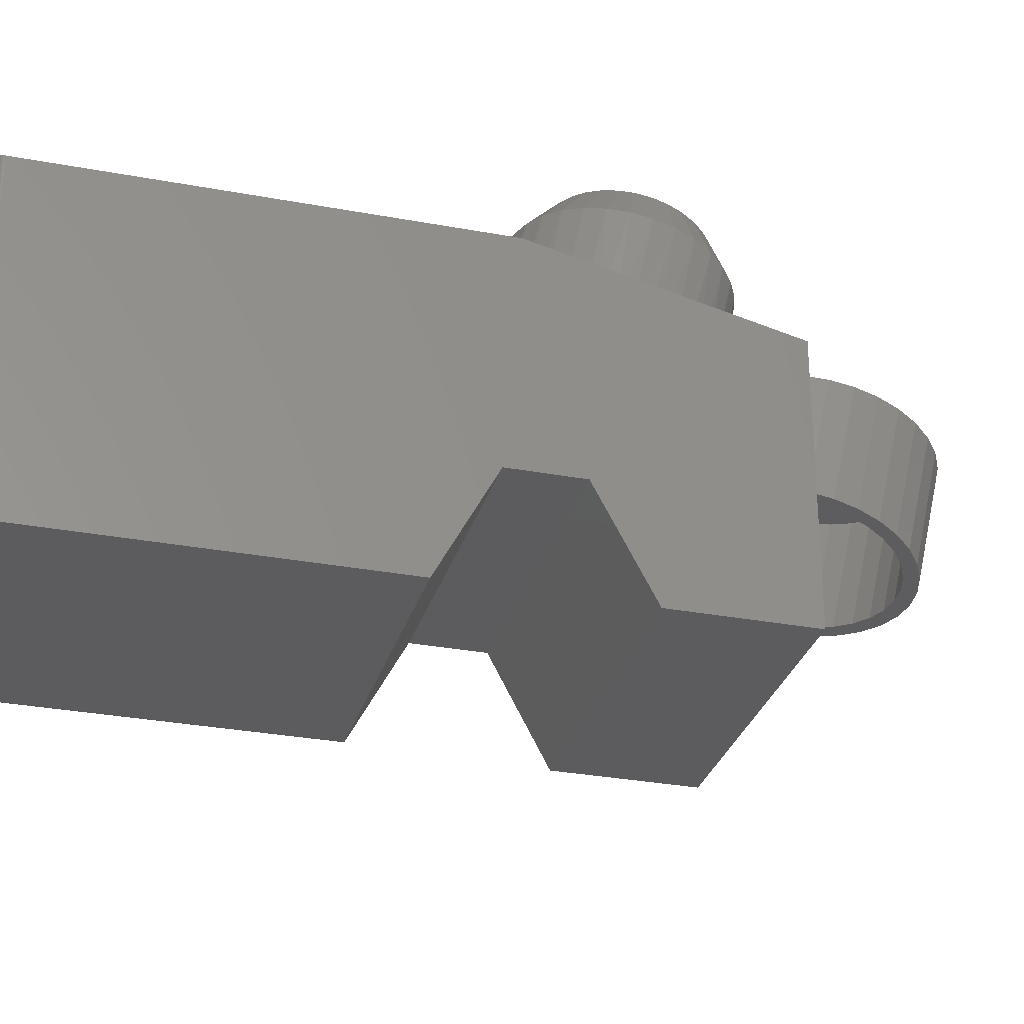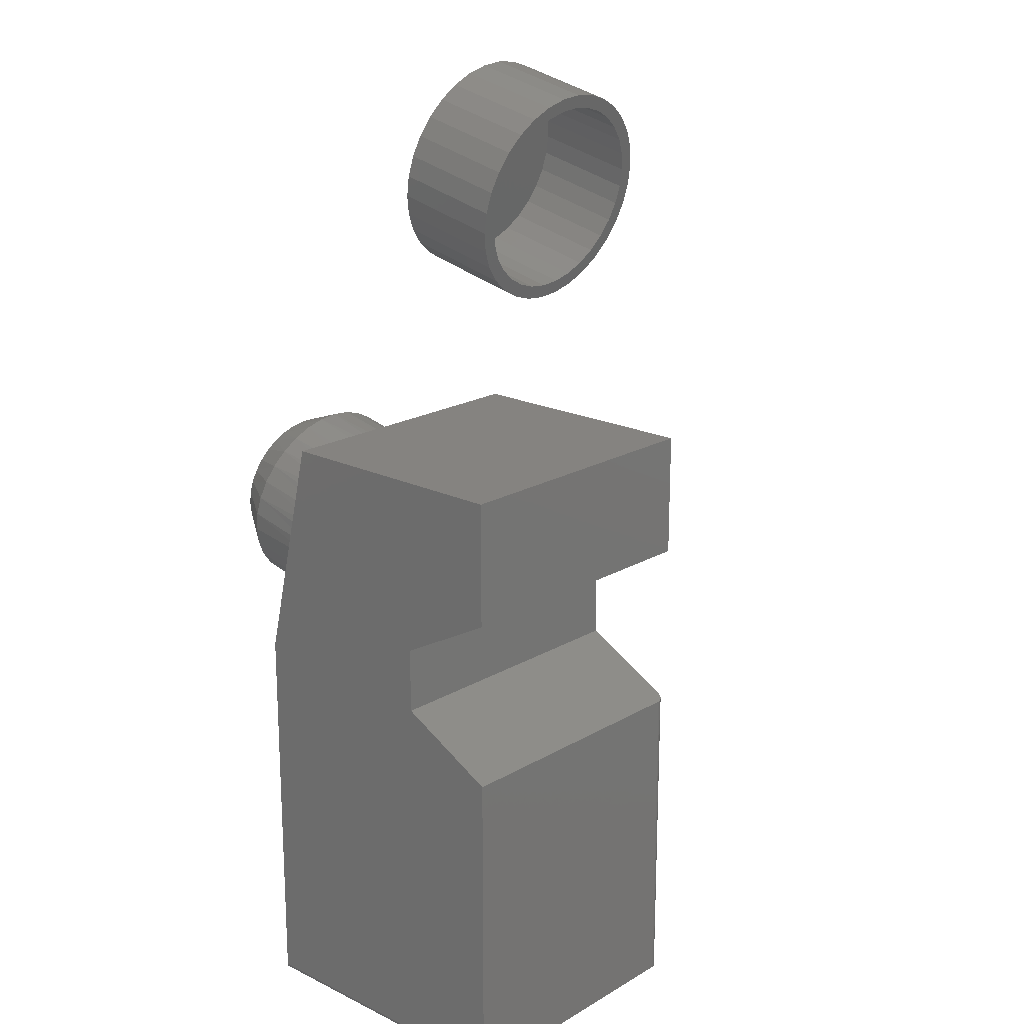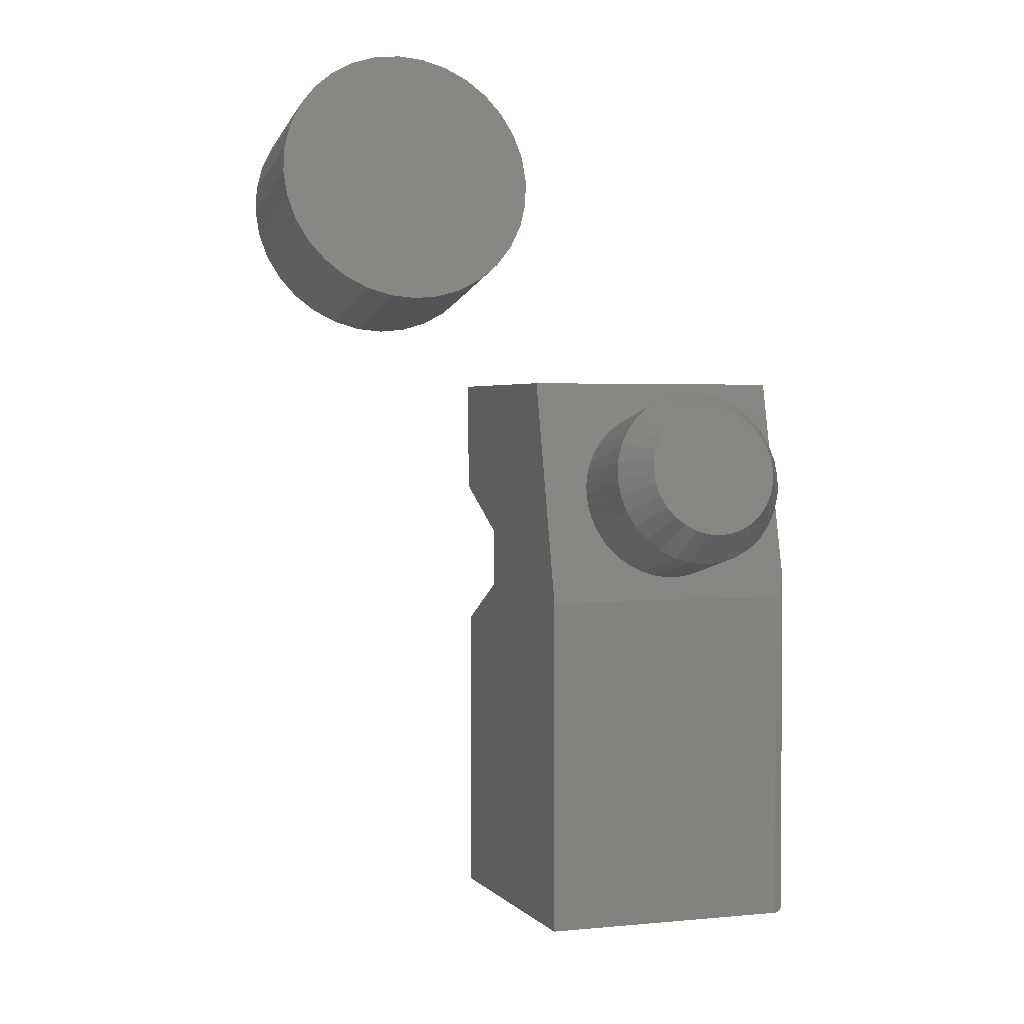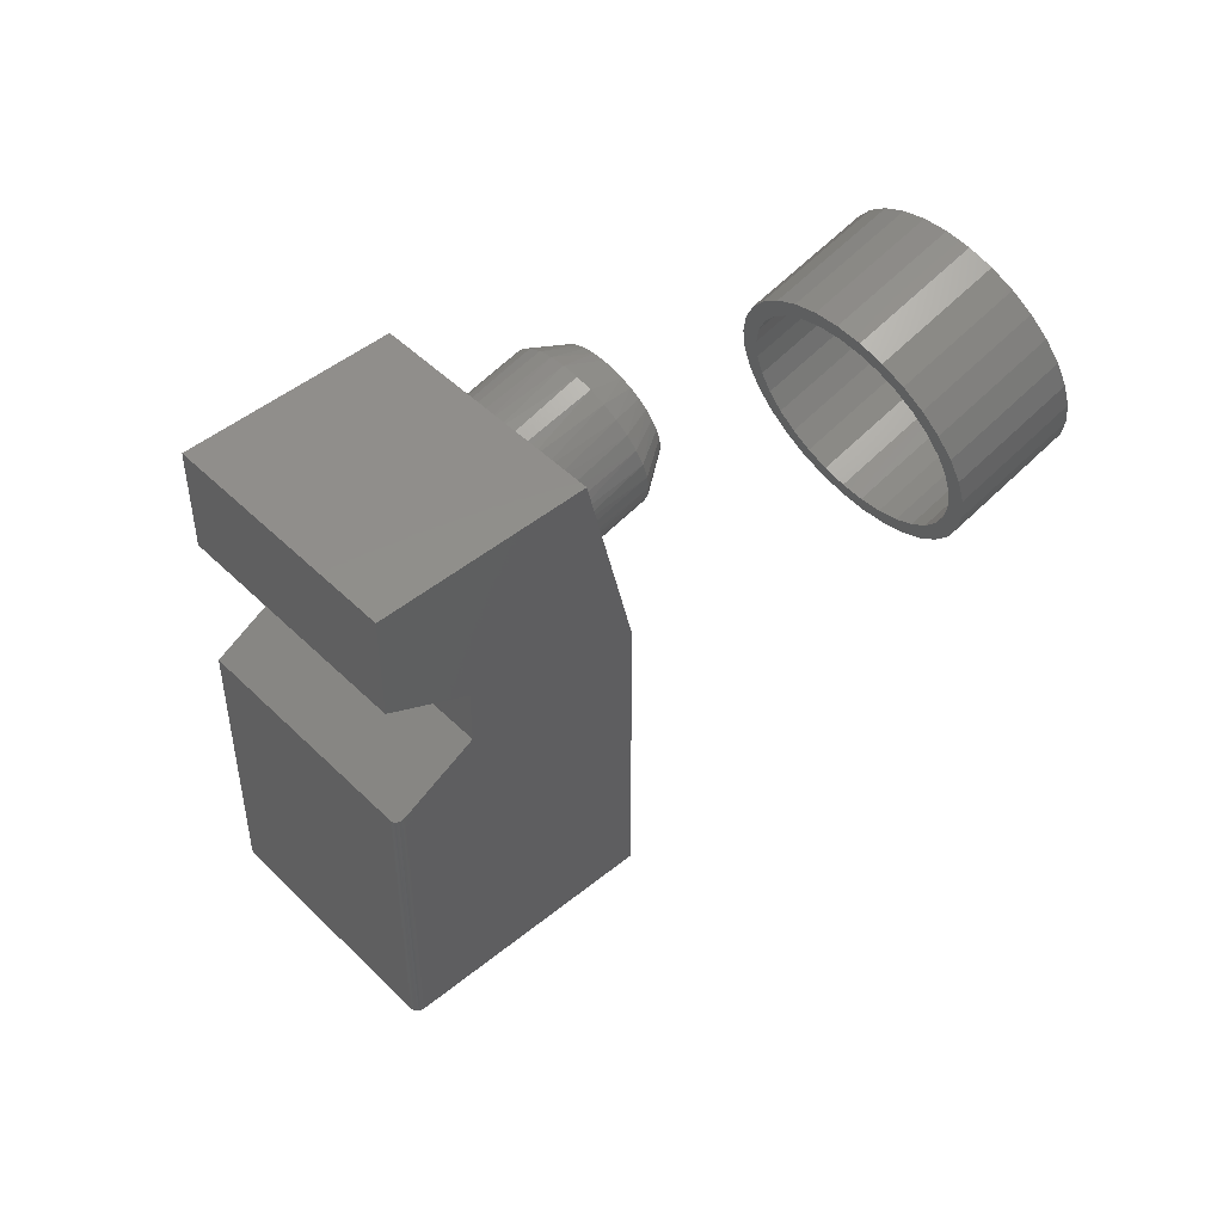
<metadata>
{"format":"stl","ext":"stl","renderer":"f3d","projection":"perspective","resolution":1024,"background":"white","views":[{"elev":-29.8,"azim":74.6,"up":"+Z"},{"elev":19.1,"azim":132.4,"up":"+Y"},{"elev":2.4,"azim":-19.5,"up":"+Y"},{"elev":48.0,"azim":-132.4,"up":"+Y"}]}
</metadata>
<code>
# stl→obj: 286 verts, 564 faces
v -0.5943 0.7007 0.2866
v -0.5566 0.7043 0.2857
v -0.5568 0.6812 0.2909
v -0.6306 0.69 0.289
v -0.5899 0.6781 0.2917
v -0.664 0.6725 0.2929
v -0.6218 0.6686 0.2938
v -0.6511 0.6533 0.2972
v -0.6933 0.6491 0.2982
v -0.6768 0.6327 0.3018
v -0.7174 0.6205 0.3046
v -0.6511 0.3779 0.359
v -0.6218 0.3626 0.3625
v -0.664 0.3587 0.3634
v -0.5899 0.3532 0.3646
v -0.6306 0.3413 0.3673
v -0.5568 0.35 0.3653
v -0.5943 0.3305 0.3697
v -0.5566 0.3269 0.3705
v -0.5188 0.7007 0.2866
v -0.4826 0.69 0.289
v -0.5237 0.6781 0.2917
v -0.4491 0.6725 0.2929
v -0.4919 0.6686 0.2938
v -0.4625 0.6533 0.2972
v -0.4368 0.3985 0.3544
v -0.3958 0.4108 0.3517
v -0.4198 0.3822 0.3581
v -0.4625 0.3779 0.359
v -0.4491 0.3587 0.3634
v -0.4919 0.3626 0.3625
v -0.5237 0.3532 0.3646
v -0.4826 0.3413 0.3673
v -0.5188 0.3305 0.3697
v -0.698 0.6076 0.3075
v -0.7136 0.579 0.3139
v -0.7353 0.5878 0.3119
v -0.7233 0.5479 0.3209
v -0.7463 0.5524 0.3199
v -0.7266 0.5156 0.3281
v -0.75 0.5156 0.3281
v -0.7233 0.4833 0.3354
v -0.7463 0.4788 0.3364
v -0.7136 0.4522 0.3424
v -0.7353 0.4434 0.3443
v -0.698 0.4236 0.3488
v -0.7174 0.4108 0.3517
v -0.6768 0.3985 0.3544
v -0.6933 0.3822 0.3581
v -0.4157 0.4236 0.3488
v -0.4 0.4522 0.3424
v -0.3779 0.4434 0.3443
v -0.3904 0.4833 0.3354
v -0.3669 0.4788 0.3364
v -0.3871 0.5156 0.3281
v -0.3632 0.5156 0.3281
v -0.3904 0.5479 0.3209
v -0.3669 0.5524 0.3199
v -0.4 0.579 0.3139
v -0.3779 0.5878 0.3119
v -0.4157 0.6076 0.3075
v -0.3958 0.6205 0.3046
v -0.4368 0.6327 0.3018
v -0.4198 0.6491 0.2982
v -0.5568 0.7223 0.4739
v -0.5237 0.7191 0.4746
v -0.4919 0.7097 0.4767
v -0.4625 0.6944 0.4801
v -0.4368 0.6738 0.4848
v -0.4157 0.6487 0.4904
v -0.4 0.6201 0.4968
v -0.3904 0.589 0.5038
v -0.3871 0.5567 0.5111
v -0.5899 0.7191 0.4746
v -0.6218 0.7097 0.4767
v -0.6511 0.6944 0.4801
v -0.6768 0.6738 0.4848
v -0.698 0.6487 0.4904
v -0.7136 0.6201 0.4968
v -0.7233 0.589 0.5038
v -0.7266 0.5567 0.5111
v -0.5568 0.3911 0.5483
v -0.5899 0.3943 0.5475
v -0.6218 0.4037 0.5454
v -0.6511 0.419 0.542
v -0.6768 0.4396 0.5374
v -0.698 0.4647 0.5317
v -0.7136 0.4933 0.5253
v -0.7233 0.5244 0.5183
v -0.5237 0.3943 0.5475
v -0.4919 0.4037 0.5454
v -0.4625 0.419 0.542
v -0.4368 0.4396 0.5374
v -0.4157 0.4647 0.5317
v -0.4 0.4933 0.5253
v -0.3904 0.5244 0.5183
v -0.5943 0.7435 0.4771
v -0.5188 0.7435 0.4771
v -0.5566 0.7471 0.4763
v -0.6306 0.7328 0.4795
v -0.4826 0.7328 0.4795
v -0.4826 0.3841 0.5578
v -0.5943 0.3733 0.5603
v -0.5188 0.3733 0.5603
v -0.5566 0.3697 0.5611
v -0.4491 0.7153 0.4835
v -0.664 0.7153 0.4835
v -0.4198 0.6919 0.4887
v -0.6933 0.6919 0.4887
v -0.3958 0.6633 0.4951
v -0.7174 0.6633 0.4951
v -0.3779 0.6306 0.5025
v -0.7353 0.6306 0.5025
v -0.3669 0.5952 0.5104
v -0.7463 0.5952 0.5104
v -0.3632 0.5584 0.5187
v -0.75 0.5584 0.5187
v -0.3669 0.5216 0.527
v -0.7463 0.5216 0.527
v -0.3779 0.4862 0.5349
v -0.7353 0.4862 0.5349
v -0.3958 0.4536 0.5422
v -0.7174 0.4536 0.5422
v -0.4198 0.425 0.5487
v -0.6933 0.425 0.5487
v -0.4491 0.4015 0.5539
v -0.664 0.4015 0.5539
v -0.6306 0.3841 0.5578
v 0.01577 0.2072 0.4007
v -0.004425 0.2072 0.4007
v -0.02428 0.2036 0.4015
v 0.03563 0.2036 0.4015
v -0.04312 0.1965 0.4031
v 0.05446 0.1965 0.4031
v -0.06029 0.1861 0.4054
v 0.07164 0.1861 0.4054
v 0.06649 0.01211 0.4445
v -0.03621 0.002236 0.4467
v 0.04756 0.002236 0.4467
v -0.01568 -0.003841 0.4481
v 0.02703 -0.003841 0.4481
v 0.005674 -0.005893 0.4485
v 0.08656 0.1729 0.4084
v -0.07522 0.1729 0.4084
v 0.09874 0.1571 0.4119
v -0.08739 0.1571 0.4119
v 0.1077 0.1395 0.4159
v -0.09639 0.1395 0.4159
v 0.1133 0.1205 0.4202
v -0.1019 0.1205 0.4202
v 0.1151 0.1009 0.4246
v -0.1038 0.1009 0.4246
v 0.113 0.08007 0.4292
v -0.1017 0.08007 0.4292
v 0.1068 0.06003 0.4337
v -0.09545 0.06003 0.4337
v 0.09668 0.04157 0.4379
v -0.08534 0.04157 0.4379
v 0.08307 0.02539 0.4415
v -0.07172 0.02539 0.4415
v -0.05514 0.01211 0.4445
v 0.1513 0.05894 0.3699
v 0.1429 0.03176 0.376
v 0.1489 0.01701 0.2302
v 0.1171 -0.04029 0.2438
v 0.1314 -0.02174 0.2394
v 0.1292 0.006702 0.3817
v 0.1107 -0.01526 0.3866
v 0.1 -0.05638 0.2476
v 0.08819 -0.03328 0.3906
v 0.08053 -0.06961 0.2507
v 0.06251 -0.04667 0.3936
v 0.01602 -0.08896 0.2553
v 0.03816 -0.08581 0.2545
v 0.03465 -0.05492 0.3955
v 0.005674 -0.0577 0.3961
v -0.006353 -0.08883 0.2553
v -0.0233 -0.05492 0.3955
v -0.02985 -0.08511 0.2544
v -0.05116 -0.04667 0.3936
v -0.09255 -0.05319 0.2468
v -0.07351 -0.06705 0.2501
v -0.07684 -0.03328 0.3906
v -0.09934 -0.01526 0.3866
v -0.1086 -0.03713 0.243
v -0.1178 0.006702 0.3817
v -0.1377 0.01763 0.23
v -0.1311 -0.001146 0.2345
v -0.1315 0.03176 0.376
v -0.14 0.05894 0.3699
v 0.1542 0.05522 0.2211
v 0.1542 0.08721 0.3636
v 0.1529 0.03598 0.2257
v 0.1424 -0.001205 0.2345
v 0.05999 -0.0793 0.253
v -0.05243 -0.07779 0.2526
v -0.1219 -0.01886 0.2387
v -0.1428 0.08721 0.3636
v -0.1428 0.05522 0.2211
v -0.1416 0.03626 0.2256
v -0.14 0.1155 0.3572
v -0.1315 0.1427 0.3511
v -0.1376 0.09343 0.2121
v -0.1058 0.1507 0.1985
v -0.12 0.1322 0.2029
v -0.1178 0.1677 0.3455
v -0.09934 0.1897 0.3406
v -0.08869 0.1668 0.1947
v -0.07684 0.2077 0.3365
v -0.06918 0.1801 0.1916
v -0.05116 0.2211 0.3335
v -0.004673 0.1994 0.187
v -0.02681 0.1963 0.1877
v -0.0233 0.2293 0.3317
v 0.005674 0.2321 0.331
v 0.0177 0.1993 0.187
v 0.03465 0.2293 0.3317
v 0.0412 0.1956 0.1879
v 0.06251 0.2211 0.3335
v 0.1039 0.1636 0.1955
v 0.08485 0.1775 0.1922
v 0.08819 0.2077 0.3365
v 0.1107 0.1897 0.3406
v 0.1199 0.1476 0.1993
v 0.1292 0.1677 0.3455
v 0.1491 0.09282 0.2122
v 0.1424 0.1116 0.2078
v 0.1429 0.1427 0.3511
v 0.1513 0.1155 0.3572
v -0.1415 0.07446 0.2166
v -0.1311 0.1116 0.2078
v -0.04864 0.1897 0.1893
v 0.06378 0.1882 0.1896
v 0.1332 0.1293 0.2036
v 0.1529 0.07418 0.2166
v 0.2188 -0.09514 0.2567
v 0.2188 0.25 0.175
v -0.2188 0.25 0.175
v -0.2188 -0.1281 0.2646
v 0.2031 -0.1281 0.2646
v 0.2173 -0.6921 0.2575
v 0.2184 -0.6899 0.2569
v 0.2188 -0.6875 0.2567
v 0.2031 -0.6953 0.2646
v 0.2109 -0.6953 0.2606
v 0.2134 -0.6949 0.2594
v 0.2155 -0.6938 0.2584
v -0.2188 -0.6953 0.2646
v -0.2188 -0.6953 -0.1875
v -0.2142 -0.6953 -0.1985
v -0.2118 -0.6953 -0.2005
v -0.2091 -0.6953 -0.2019
v -0.2062 -0.6953 -0.2028
v -0.2031 -0.6953 -0.2031
v 0.2109 -0.6953 -0.2031
v -0.2184 -0.6953 -0.1905
v -0.2176 -0.6953 -0.1935
v -0.2161 -0.6953 -0.1962
v 0.2188 -0.1182 -0.05387
v 0.2188 -0.01867 -0.05387
v 0.2188 -0.6875 -0.2031
v 0.2188 -0.1978 -0.2031
v 0.2188 0.06094 -0.2031
v 0.2188 0.25 -0.2031
v 0.2186 -0.689 -0.2031
v 0.2174 -0.6918 -0.2031
v 0.2182 -0.6905 -0.2031
v -0.2031 -0.1978 -0.2031
v 0.2165 -0.693 -0.2031
v 0.2153 -0.694 -0.2031
v 0.2139 -0.6947 -0.2031
v 0.2125 -0.6952 -0.2031
v -0.2188 -0.1182 -0.05387
v -0.2188 -0.1894 -0.1875
v -0.2188 -0.01867 -0.05387
v -0.2188 0.25 -0.2031
v -0.2188 0.06094 -0.2031
v -0.2158 -0.1943 -0.1967
v -0.2186 -0.1908 -0.19
v -0.218 -0.192 -0.1923
v -0.217 -0.1932 -0.1946
v -0.2056 -0.1977 -0.2029
v -0.208 -0.1974 -0.2024
v -0.2102 -0.1969 -0.2014
v -0.2123 -0.1962 -0.2001
v -0.2142 -0.1953 -0.1985
f 1 2 3
f 4 1 3
f 4 3 5
f 5 6 4
f 7 6 5
f 6 7 8
f 8 9 6
f 9 8 10
f 10 11 9
f 12 13 14
f 14 13 15
f 15 16 14
f 16 15 17
f 18 16 17
f 19 18 17
f 3 2 20
f 20 21 3
f 22 3 21
f 23 22 21
f 23 24 22
f 25 24 23
f 26 27 28
f 28 29 26
f 29 28 30
f 31 29 30
f 32 31 30
f 33 32 30
f 17 32 33
f 17 33 34
f 34 19 17
f 10 35 11
f 11 35 36
f 11 36 37
f 37 36 38
f 37 38 39
f 39 38 40
f 39 40 41
f 41 40 42
f 41 42 43
f 43 42 44
f 43 44 45
f 45 44 46
f 45 46 47
f 47 46 48
f 47 48 49
f 49 48 12
f 49 12 14
f 26 50 27
f 27 50 51
f 27 51 52
f 52 51 53
f 52 53 54
f 54 53 55
f 54 55 56
f 56 55 57
f 56 57 58
f 58 57 59
f 58 59 60
f 60 59 61
f 60 61 62
f 62 61 63
f 62 63 64
f 64 63 25
f 64 25 23
f 65 22 66
f 66 22 24
f 66 24 67
f 67 24 25
f 67 25 68
f 68 25 63
f 68 63 69
f 69 63 61
f 69 61 70
f 70 61 59
f 70 59 71
f 71 59 57
f 71 57 72
f 72 57 55
f 72 55 73
f 22 65 3
f 3 65 74
f 3 74 5
f 5 74 75
f 5 75 7
f 7 75 76
f 7 76 8
f 8 76 77
f 8 77 10
f 10 77 78
f 10 78 35
f 35 78 79
f 35 79 36
f 36 79 80
f 36 80 38
f 38 80 81
f 38 81 40
f 82 15 83
f 83 15 13
f 83 13 84
f 84 13 12
f 84 12 85
f 85 12 48
f 85 48 86
f 86 48 46
f 86 46 87
f 87 46 44
f 87 44 88
f 88 44 42
f 88 42 89
f 89 42 40
f 89 40 81
f 15 82 17
f 17 82 90
f 17 90 32
f 32 90 91
f 32 91 31
f 31 91 92
f 31 92 29
f 29 92 93
f 29 93 26
f 26 93 94
f 26 94 50
f 50 94 95
f 50 95 51
f 51 95 96
f 51 96 53
f 53 96 73
f 53 73 55
f 83 90 82
f 90 83 84
f 90 84 91
f 67 74 66
f 66 74 65
f 91 84 92
f 92 84 85
f 92 85 93
f 93 85 86
f 93 86 94
f 94 86 87
f 94 87 95
f 95 87 88
f 95 88 96
f 96 88 89
f 96 89 73
f 73 89 81
f 73 81 72
f 72 81 80
f 72 80 71
f 71 80 79
f 71 79 70
f 70 79 78
f 70 78 69
f 69 78 77
f 69 77 68
f 68 77 76
f 68 76 67
f 67 76 75
f 67 75 74
f 97 98 99
f 98 97 100
f 98 100 101
f 102 103 104
f 104 103 105
f 101 100 106
f 106 100 107
f 106 107 108
f 108 107 109
f 108 109 110
f 110 109 111
f 110 111 112
f 112 111 113
f 112 113 114
f 114 113 115
f 114 115 116
f 116 115 117
f 116 117 118
f 118 117 119
f 118 119 120
f 120 119 121
f 120 121 122
f 122 121 123
f 122 123 124
f 124 123 125
f 124 125 126
f 126 125 127
f 126 127 102
f 102 127 128
f 102 128 103
f 56 116 54
f 54 116 118
f 54 118 52
f 52 118 120
f 52 120 27
f 27 120 122
f 27 122 28
f 28 122 124
f 28 124 30
f 30 124 126
f 30 126 33
f 33 126 102
f 33 102 34
f 34 102 104
f 34 104 19
f 19 104 105
f 19 105 18
f 18 105 103
f 18 103 16
f 16 103 128
f 16 128 14
f 14 128 127
f 14 127 49
f 49 127 125
f 49 125 47
f 47 125 123
f 47 123 45
f 45 123 121
f 45 121 43
f 43 121 119
f 43 119 41
f 41 119 117
f 41 117 39
f 39 117 115
f 39 115 37
f 37 115 113
f 37 113 11
f 11 113 111
f 11 111 9
f 9 111 109
f 9 109 6
f 6 109 107
f 6 107 4
f 4 107 100
f 4 100 1
f 1 100 97
f 1 97 2
f 2 97 99
f 2 99 20
f 20 99 98
f 20 98 21
f 21 98 101
f 21 101 23
f 23 101 106
f 23 106 64
f 64 106 108
f 64 108 62
f 62 108 110
f 62 110 60
f 60 110 112
f 60 112 58
f 58 112 114
f 58 114 56
f 56 114 116
f 129 130 131
f 129 131 132
f 132 131 133
f 132 133 134
f 134 133 135
f 134 135 136
f 137 138 139
f 139 138 140
f 139 140 141
f 141 140 142
f 136 135 143
f 143 135 144
f 143 144 145
f 145 144 146
f 145 146 147
f 147 146 148
f 147 148 149
f 149 148 150
f 149 150 151
f 151 150 152
f 151 152 153
f 153 152 154
f 153 154 155
f 155 154 156
f 155 156 157
f 157 156 158
f 157 158 159
f 159 158 160
f 159 160 137
f 137 160 161
f 137 161 138
f 162 163 164
f 165 166 167
f 167 168 165
f 169 165 168
f 168 170 169
f 169 170 171
f 171 170 172
f 173 174 175
f 175 176 173
f 177 173 176
f 176 178 177
f 177 178 179
f 179 178 180
f 181 182 183
f 183 184 181
f 185 181 184
f 184 186 185
f 187 188 189
f 189 190 187
f 191 192 193
f 193 192 162
f 193 162 164
f 167 166 163
f 163 166 194
f 163 194 164
f 175 174 172
f 172 174 195
f 172 195 171
f 183 182 180
f 180 182 196
f 180 196 179
f 189 188 186
f 186 188 197
f 186 197 185
f 198 199 190
f 190 199 200
f 190 200 187
f 201 202 203
f 204 205 206
f 206 207 204
f 208 204 207
f 207 209 208
f 208 209 210
f 210 209 211
f 212 213 214
f 214 215 212
f 216 212 215
f 215 217 216
f 216 217 218
f 218 217 219
f 220 221 222
f 222 223 220
f 224 220 223
f 223 225 224
f 226 227 228
f 228 229 226
f 199 198 230
f 230 198 201
f 230 201 203
f 206 205 202
f 202 205 231
f 202 231 203
f 214 213 211
f 211 213 232
f 211 232 210
f 222 221 219
f 219 221 233
f 219 233 218
f 228 227 225
f 225 227 234
f 225 234 224
f 192 191 229
f 229 191 235
f 229 235 226
f 170 139 172
f 172 139 141
f 172 141 175
f 175 141 142
f 175 142 176
f 176 142 140
f 176 140 178
f 139 170 137
f 137 170 168
f 137 168 159
f 159 168 167
f 159 167 157
f 157 167 163
f 157 163 155
f 155 163 162
f 155 162 153
f 153 162 192
f 153 192 151
f 160 183 161
f 161 183 180
f 161 180 138
f 138 180 178
f 138 178 140
f 183 160 184
f 184 160 158
f 184 158 186
f 186 158 156
f 186 156 189
f 189 156 154
f 189 154 190
f 190 154 152
f 190 152 198
f 223 222 136
f 132 134 219
f 134 222 219
f 136 222 134
f 217 215 129
f 132 217 129
f 132 219 217
f 215 214 130
f 129 215 130
f 214 211 131
f 130 214 131
f 211 209 133
f 131 211 133
f 135 209 207
f 133 209 135
f 135 207 144
f 144 207 206
f 144 206 146
f 146 206 202
f 146 202 148
f 148 202 201
f 148 201 150
f 150 201 198
f 150 198 152
f 136 143 223
f 223 143 145
f 223 145 225
f 225 145 147
f 225 147 228
f 228 147 149
f 228 149 229
f 229 149 151
f 229 151 192
f 236 235 191
f 237 238 212
f 237 212 216
f 237 216 218
f 237 218 233
f 237 233 221
f 237 221 220
f 237 220 224
f 237 224 234
f 237 234 227
f 237 227 226
f 237 226 235
f 237 235 236
f 238 239 199
f 238 199 230
f 238 230 203
f 238 203 231
f 238 231 205
f 238 205 204
f 238 204 208
f 238 208 210
f 238 210 232
f 238 232 213
f 238 213 212
f 239 177 179
f 239 179 196
f 239 196 182
f 239 182 181
f 239 181 185
f 239 185 197
f 239 197 188
f 239 188 187
f 239 187 200
f 239 200 199
f 240 236 191
f 240 191 193
f 240 193 164
f 240 164 194
f 240 194 166
f 240 166 165
f 240 165 169
f 240 169 171
f 240 171 195
f 240 195 174
f 240 174 173
f 240 173 177
f 240 177 239
f 241 242 243
f 240 244 245
f 240 245 246
f 240 246 247
f 240 247 241
f 240 241 243
f 240 243 236
f 248 245 244
f 248 249 245
f 250 251 252
f 250 252 253
f 250 253 254
f 255 245 249
f 255 249 256
f 255 256 257
f 255 257 258
f 255 258 250
f 255 250 254
f 259 260 237
f 259 237 261
f 259 261 262
f 261 237 243
f 243 237 236
f 260 263 237
f 237 263 264
f 261 265 266
f 266 265 267
f 268 262 261
f 268 261 266
f 268 266 269
f 268 269 270
f 268 270 271
f 268 271 272
f 268 272 255
f 268 255 254
f 245 272 246
f 245 255 272
f 246 272 271
f 246 271 270
f 246 270 247
f 247 270 269
f 247 269 241
f 241 269 266
f 241 266 267
f 241 267 242
f 261 243 265
f 265 243 242
f 265 242 267
f 240 239 244
f 244 239 248
f 249 248 239
f 249 239 238
f 249 238 273
f 249 273 274
f 273 238 275
f 275 238 276
f 275 276 277
f 274 278 279
f 279 278 280
f 280 278 281
f 273 259 262
f 273 262 268
f 273 268 282
f 273 282 283
f 273 283 284
f 273 284 285
f 273 285 286
f 273 286 278
f 273 278 274
f 249 279 256
f 249 274 279
f 256 279 280
f 256 280 257
f 257 280 281
f 257 281 278
f 257 278 258
f 251 284 252
f 284 283 252
f 252 283 282
f 258 278 250
f 250 278 286
f 250 286 251
f 251 286 285
f 251 285 284
f 268 254 282
f 282 254 253
f 282 253 252
f 276 238 264
f 264 238 237
f 263 277 264
f 264 277 276
f 275 277 260
f 260 277 263
f 273 275 259
f 259 275 260

</code>
